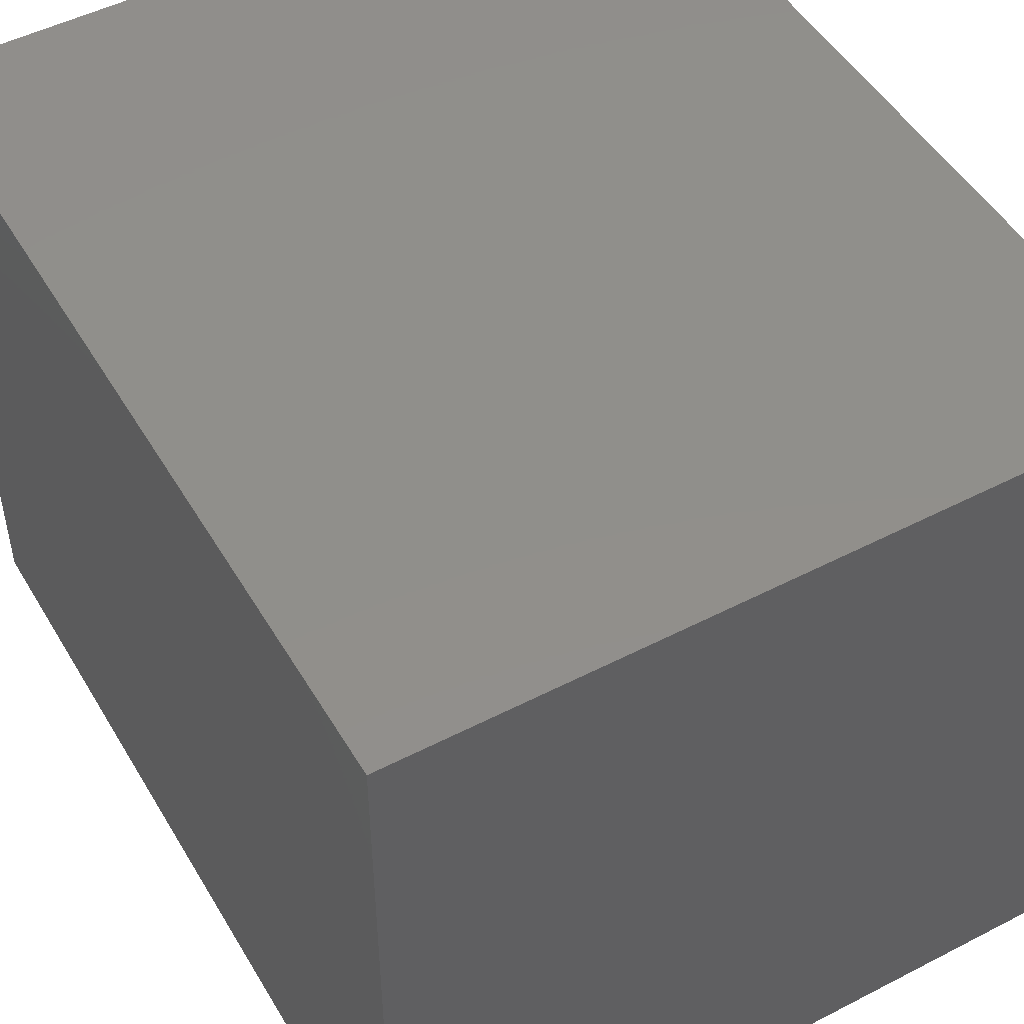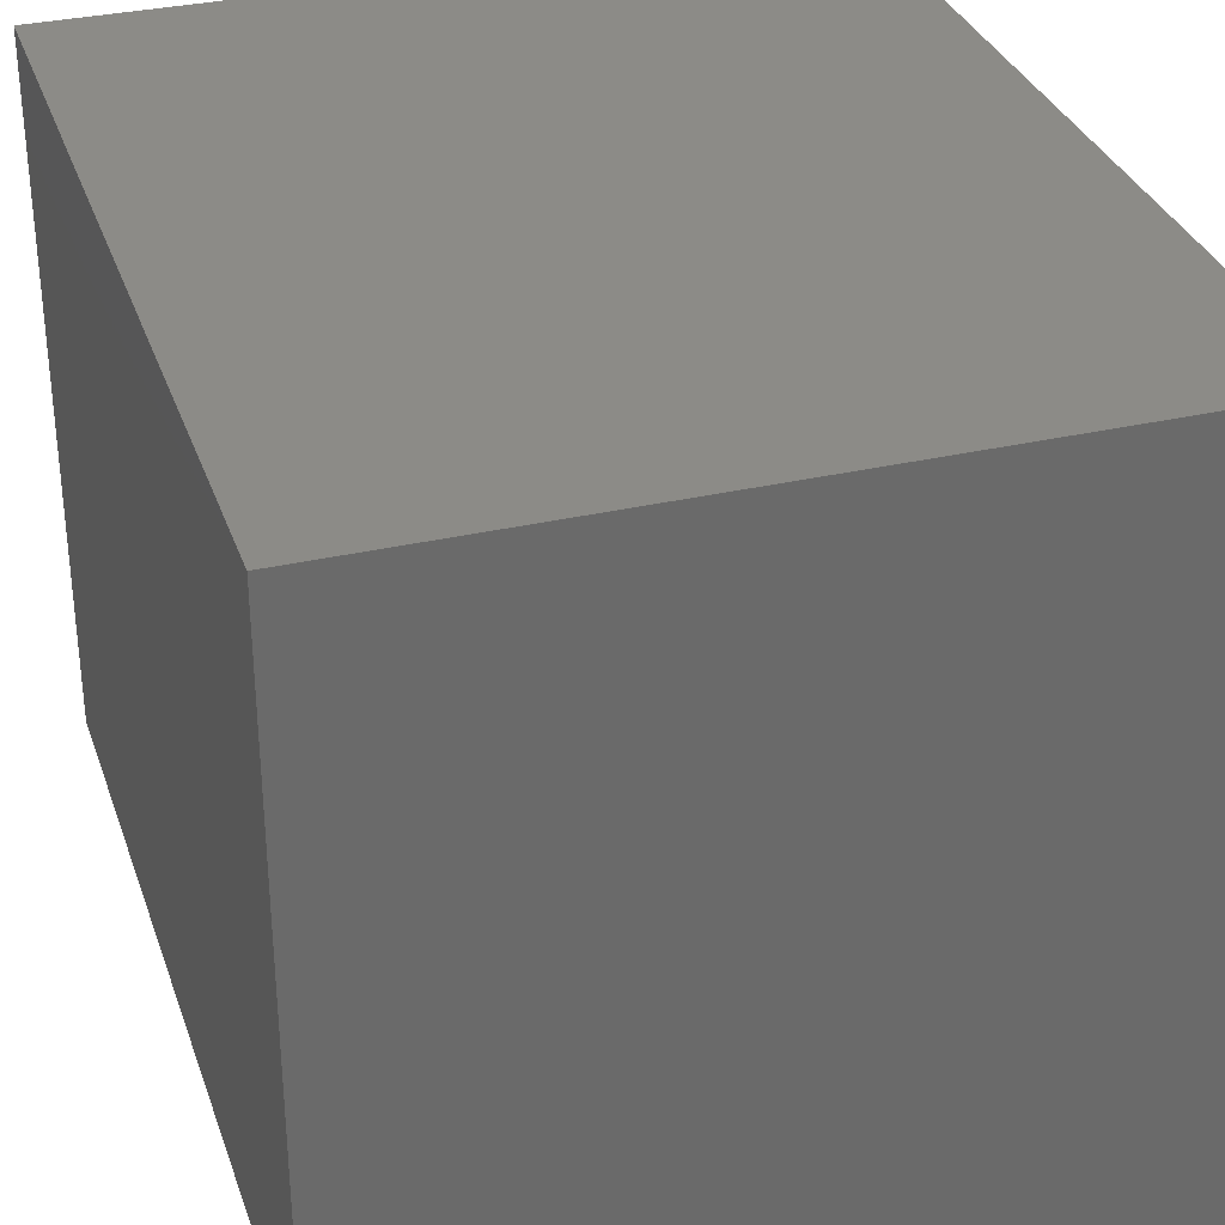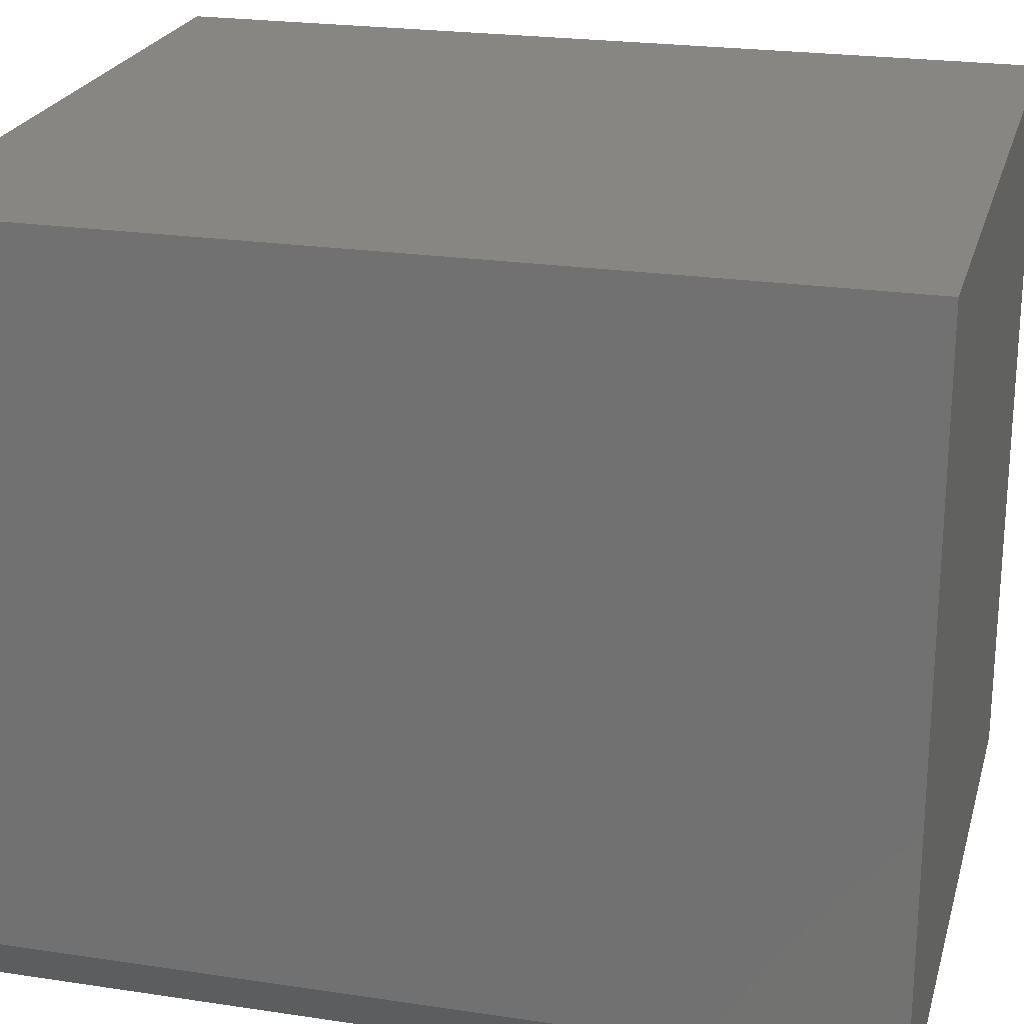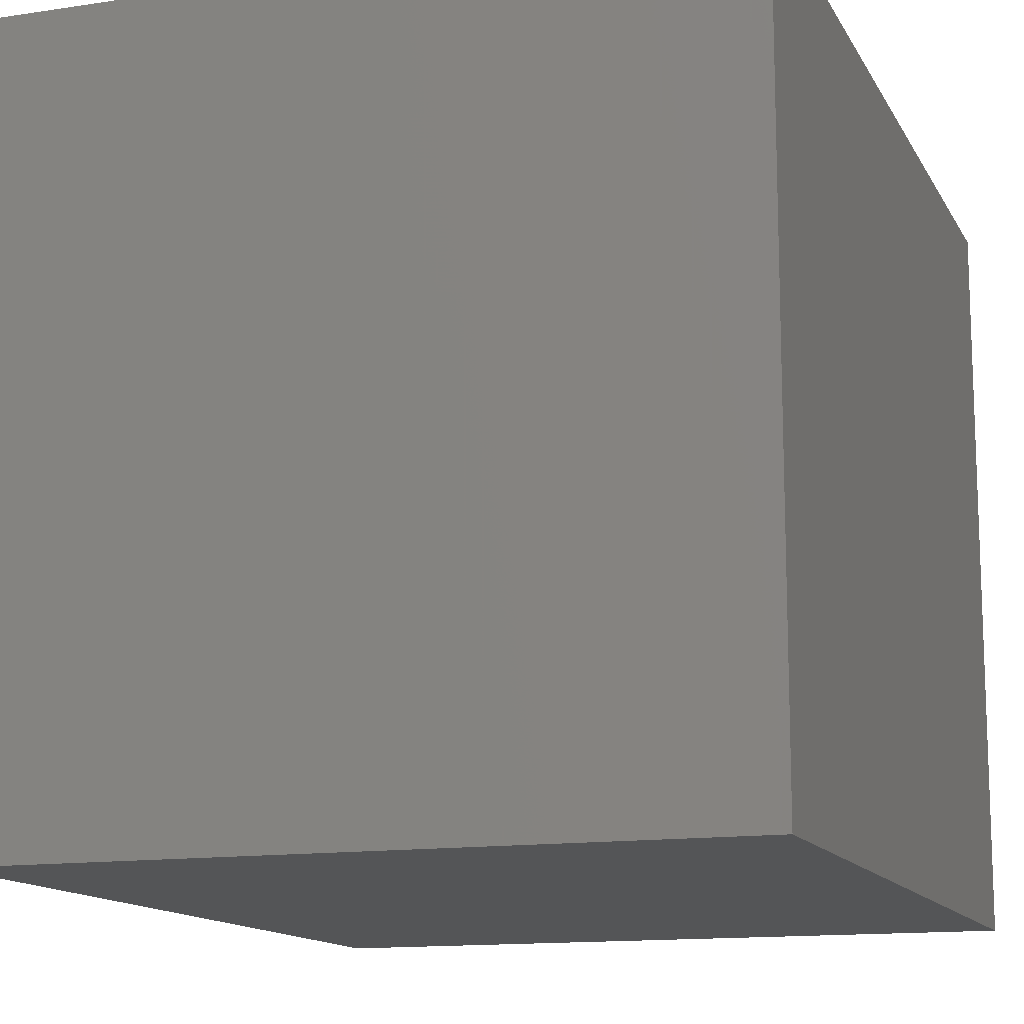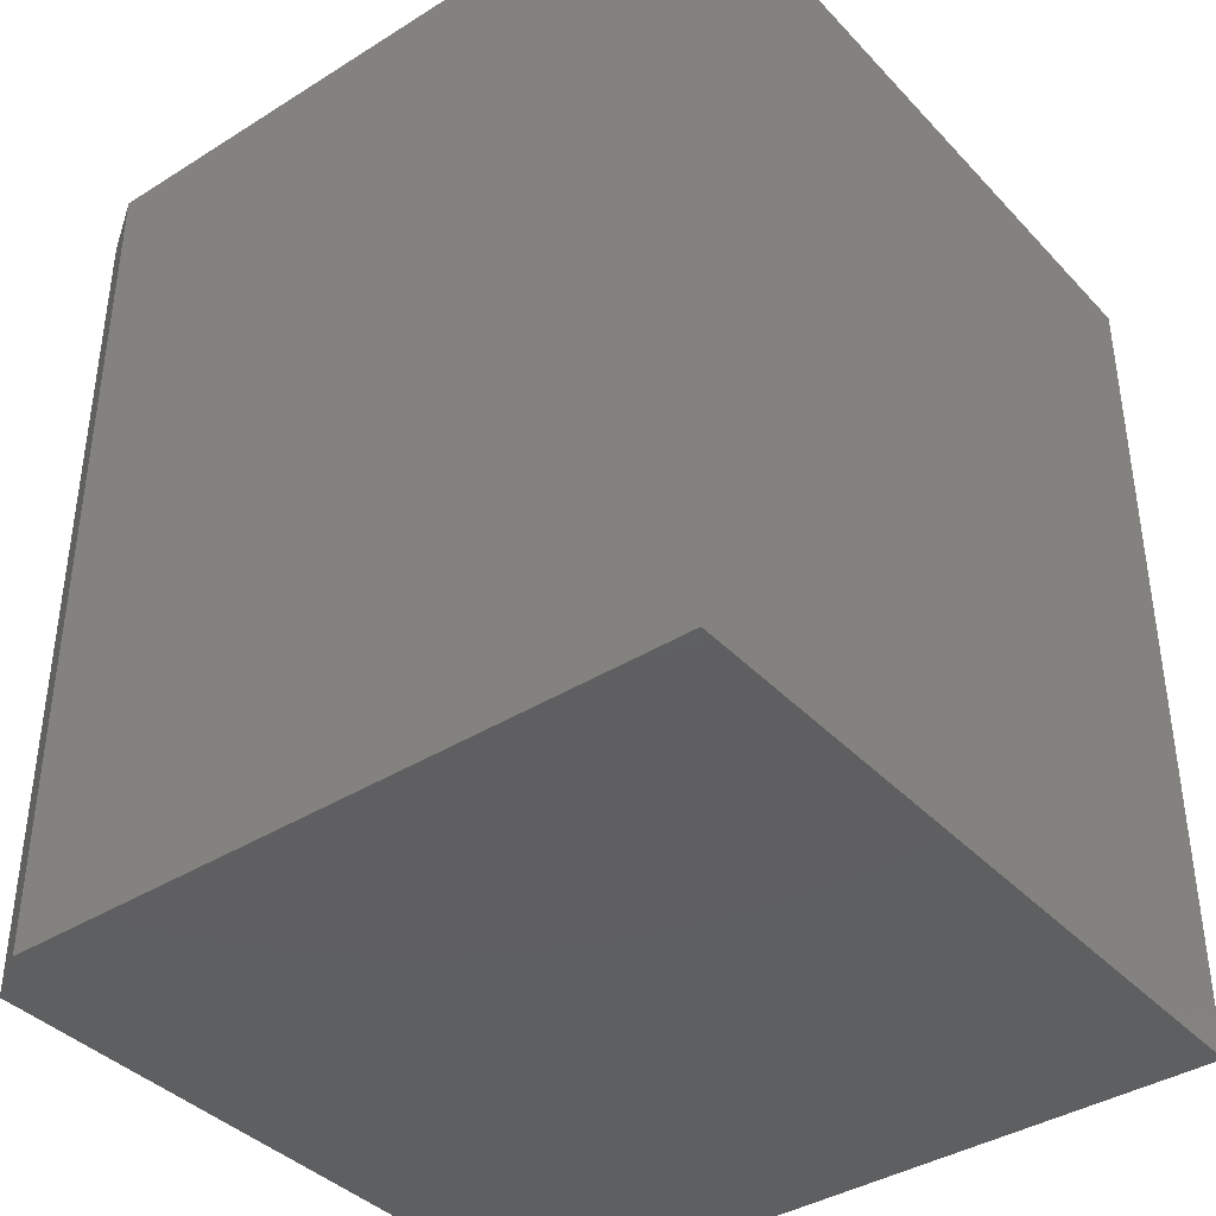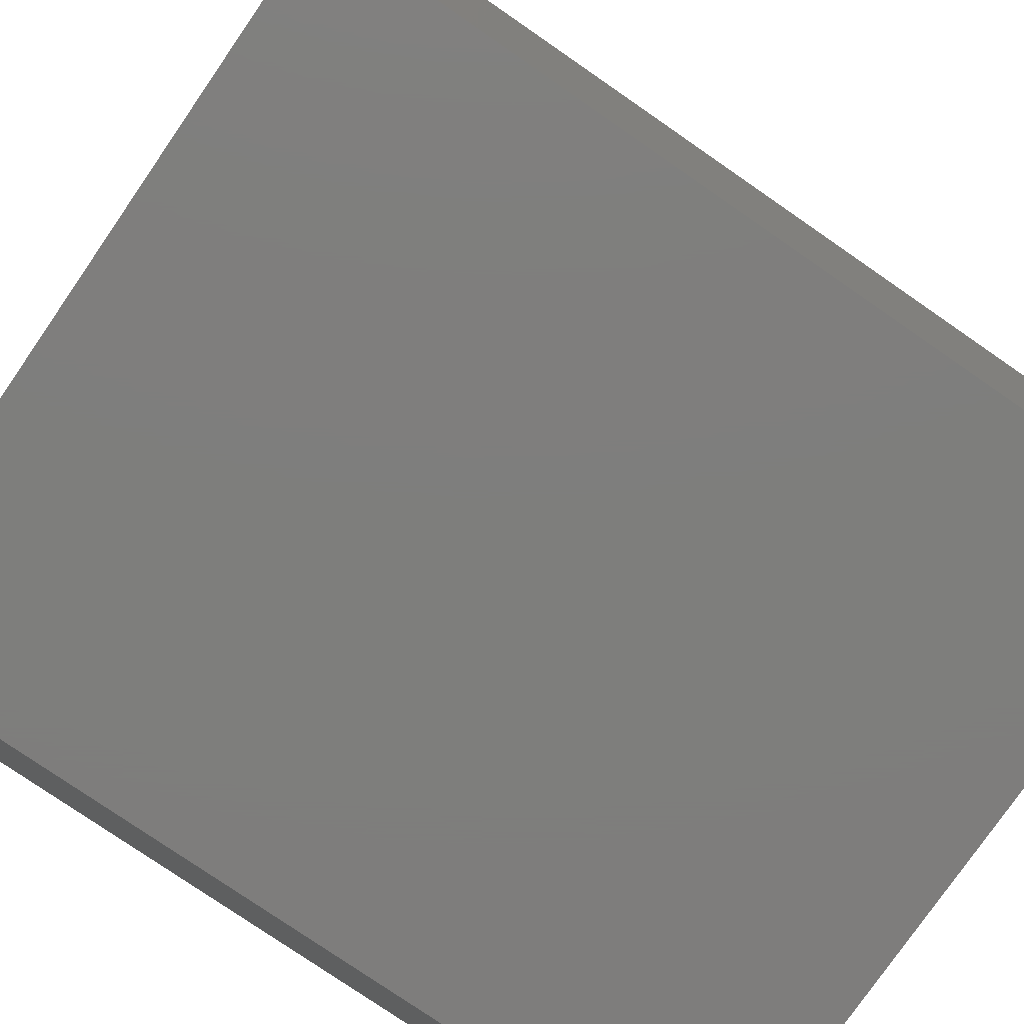
<metadata>
{"format":"stl","ext":"stl","renderer":"f3d","projection":"perspective","resolution":1024,"background":"white","views":[{"elev":49.5,"azim":150.3,"up":"+Y"},{"elev":32.7,"azim":162.3,"up":"+Y"},{"elev":22.8,"azim":104.5,"up":"+Y"},{"elev":-13.4,"azim":-160.8,"up":"+Y"},{"elev":-39.1,"azim":128.0,"up":"+Z"},{"elev":-77.8,"azim":-124.6,"up":"+Y"}]}
</metadata>
<code>
# stl→obj: 10 verts, 16 faces
v 0.6016 0 -0.75
v 0 0 -0.75
v 0.6328 0.04688 -0.75
v 0 0.6328 -0.75
v 0.6328 0.6328 -0.75
v 0.6328 0.6328 0
v 0 0.6328 0
v 0.6328 0.04688 0
v 0 0 0
v 0.6016 0 0
f 1 2 3
f 3 2 4
f 3 4 5
f 6 7 8
f 8 7 9
f 8 9 10
f 8 3 6
f 6 3 5
f 9 2 10
f 10 2 1
f 10 1 8
f 8 1 3
f 7 4 9
f 9 4 2
f 6 5 7
f 7 5 4

</code>
